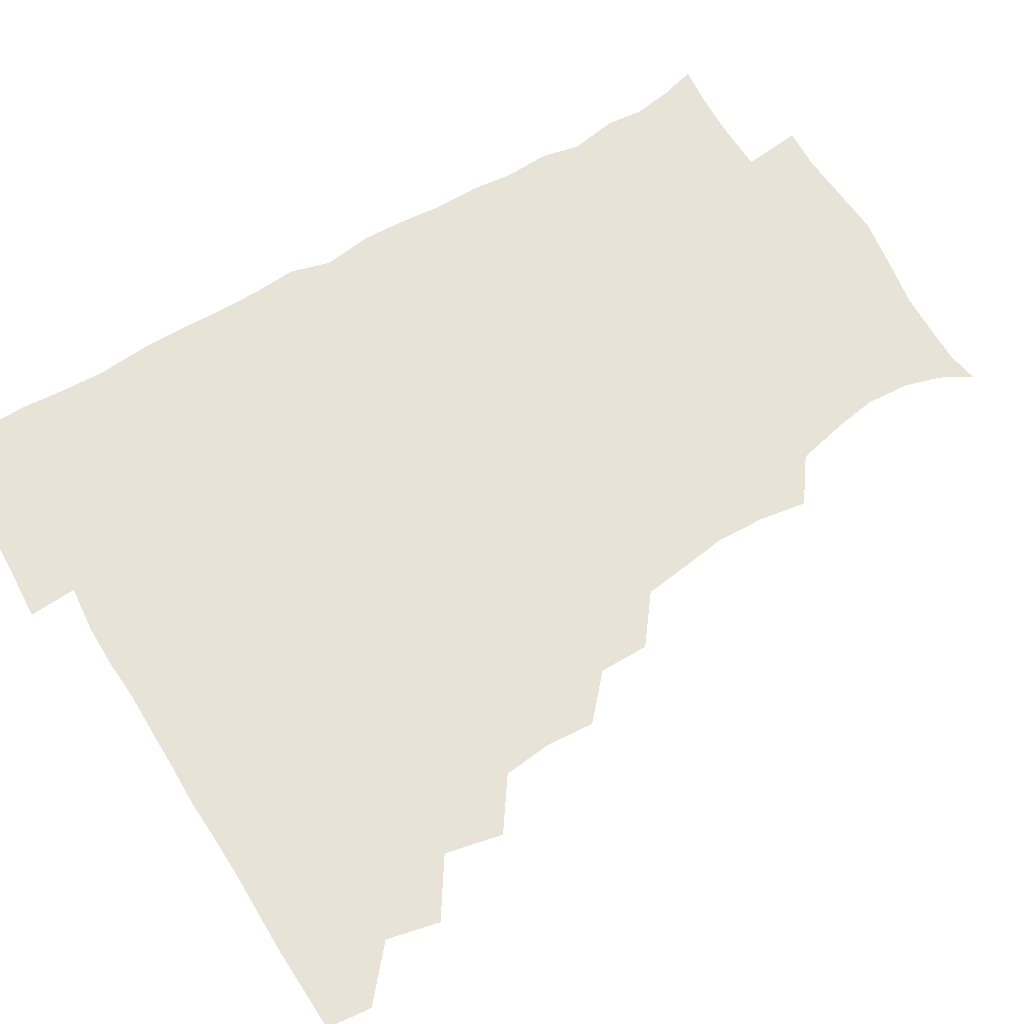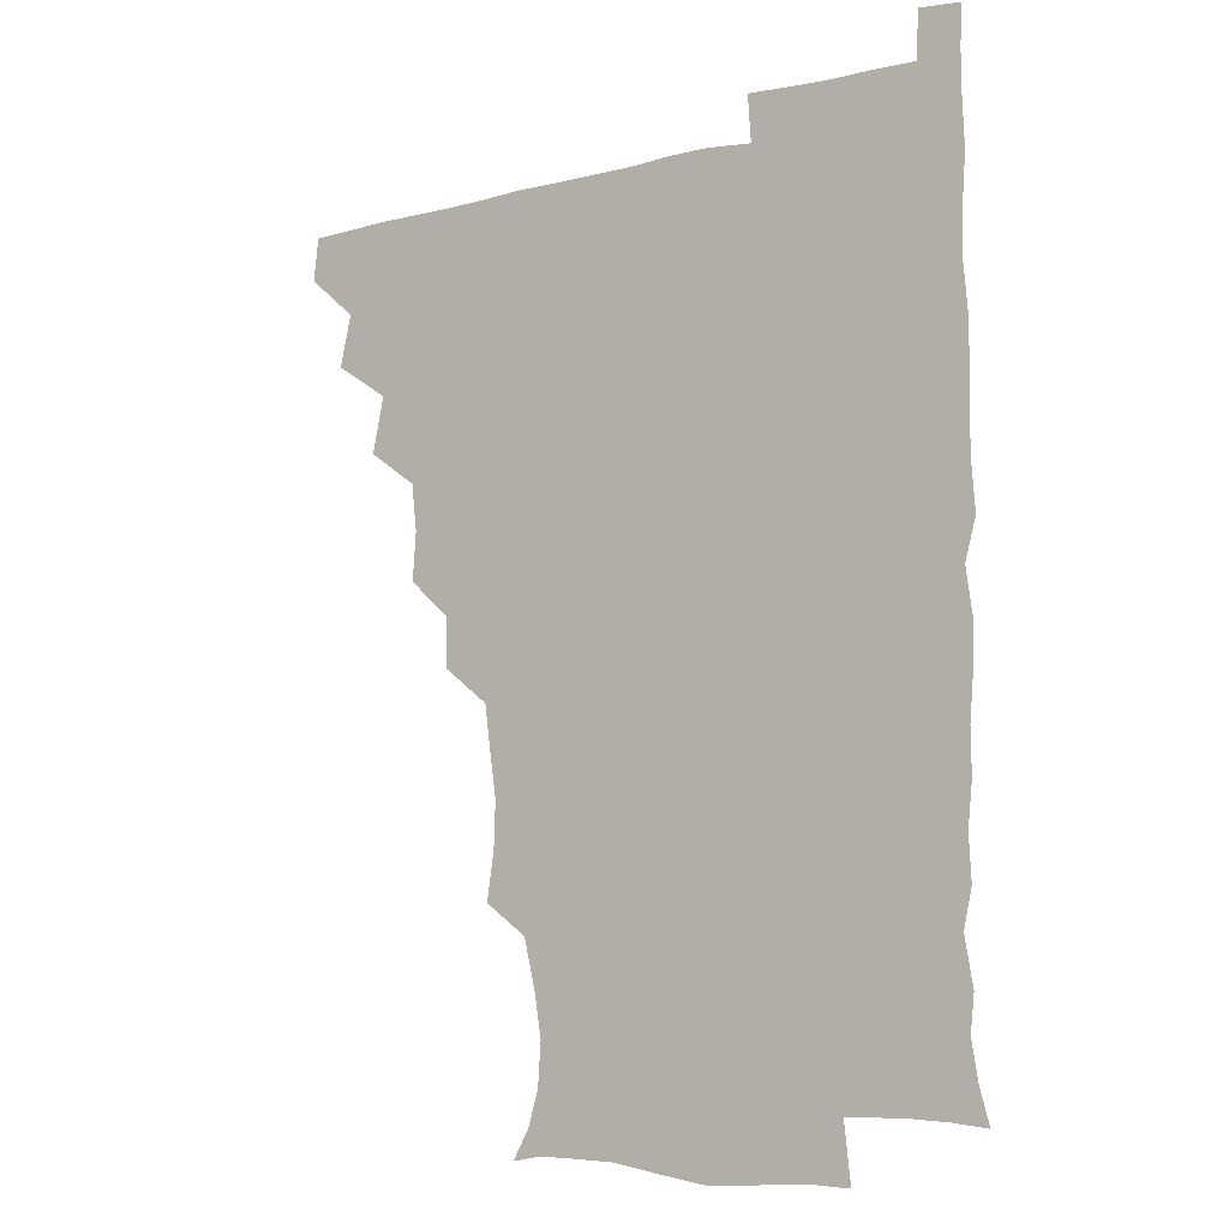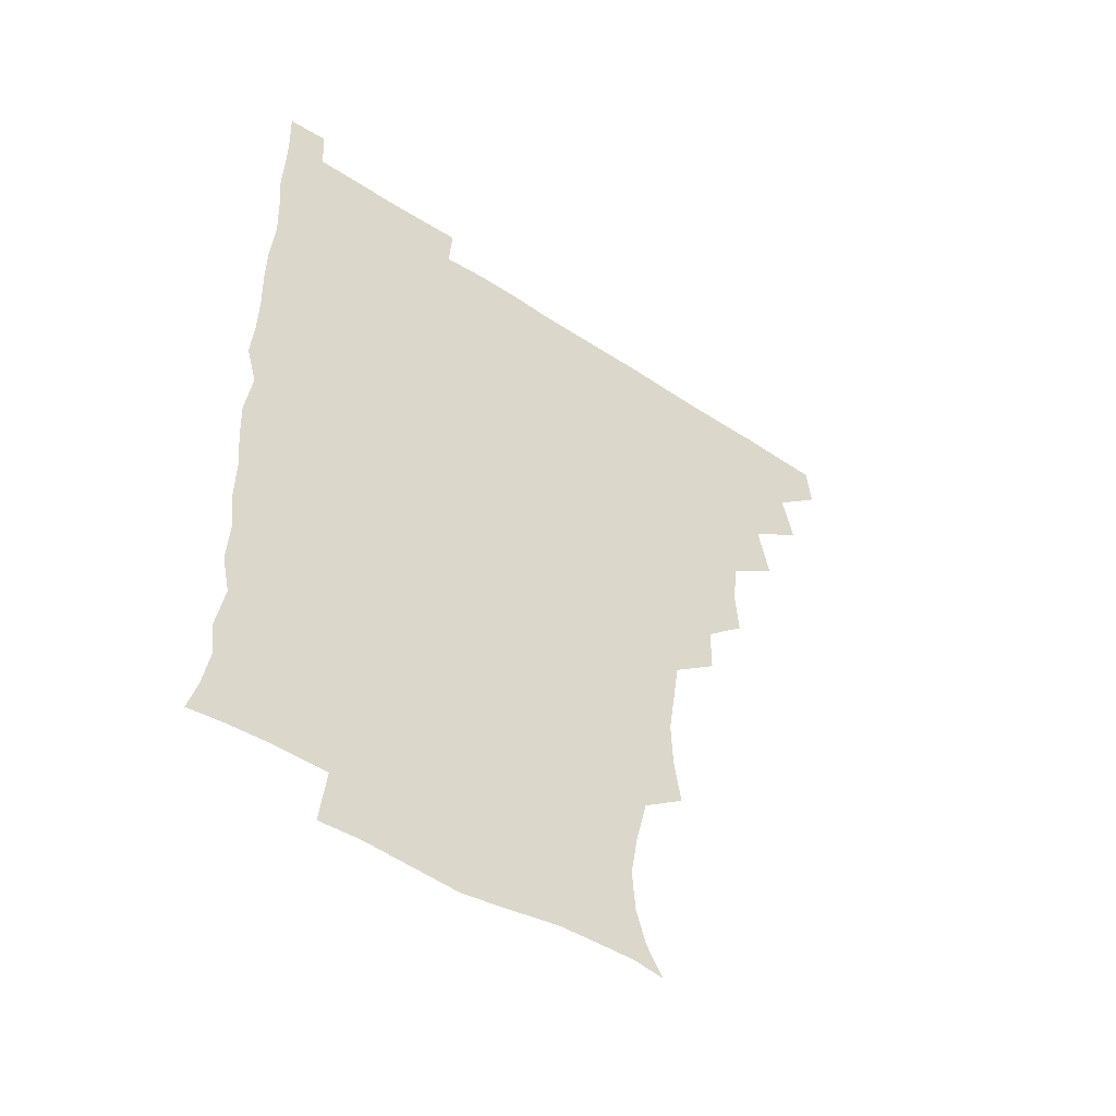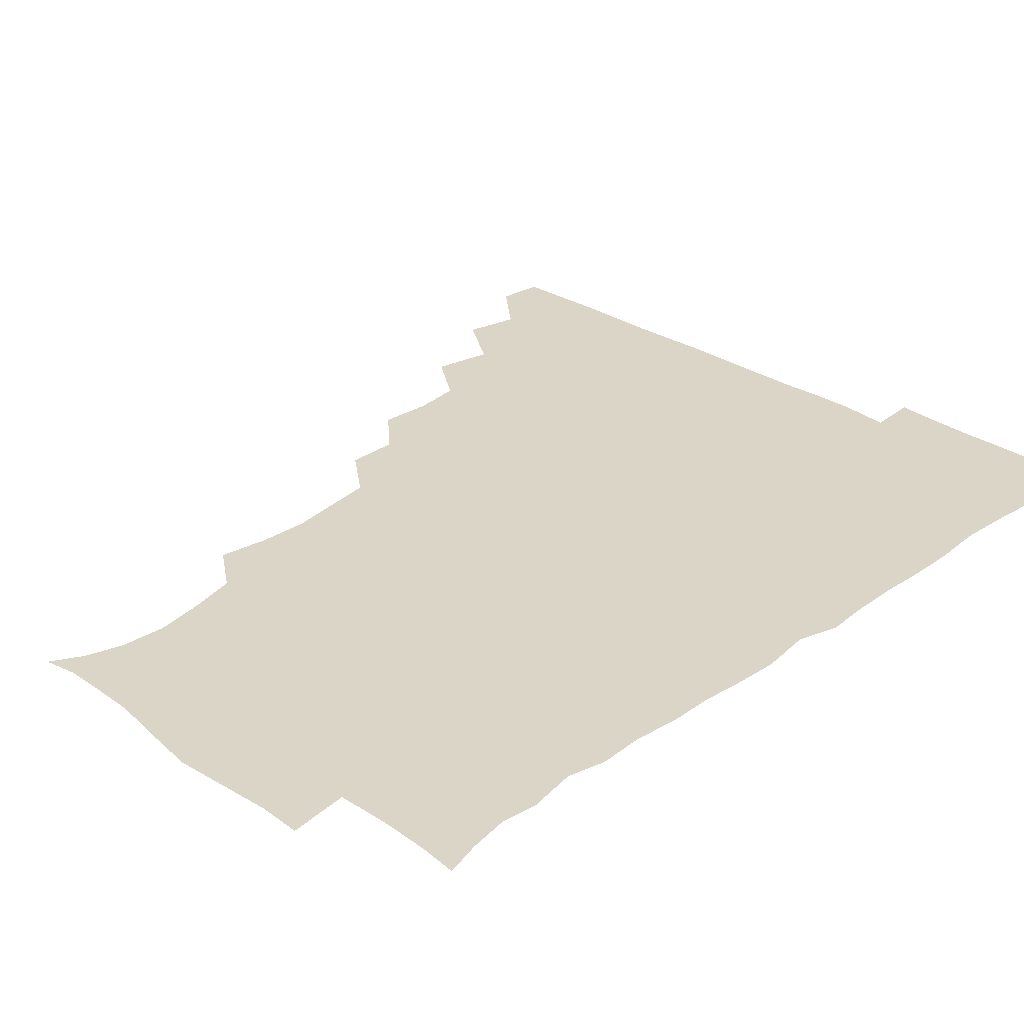
<metadata>
{"format":"obj","ext":"obj","renderer":"f3d","projection":"perspective","resolution":1024,"background":"white","views":[{"elev":62.6,"azim":-121.1,"up":"+Z"},{"elev":-8.6,"azim":34.8,"up":"+Y"},{"elev":-50.6,"azim":144.1,"up":"+Y"},{"elev":29.5,"azim":44.0,"up":"+Z"}]}
</metadata>
<code>
v 464.9 480.1 0
v 466.6 495.4 0
v 477.9 447 0
v 482.1 465.1 0
v 482.3 480.5 0
v 481.5 495.7 0
v 493.1 414.3 0
v 497.3 434.2 0
v 496.5 450.4 0
v 497.9 466.2 0
v 496.9 481 0
v 496.1 496.2 0
v 511.2 368.4 0
v 512.4 385.5 0
v 510.5 402 0
v 513.5 421.9 0
v 512 435.8 0
v 512.4 451.5 0
v 512.1 466.2 0
v 511.7 480.9 0
v 511.1 496.1 0
v 526 337.8 0
v 525.9 355.1 0
v 527.4 374.3 0
v 527.7 391.7 0
v 528.1 407.9 0
v 527.3 421.6 0
v 527.4 436.8 0
v 527.2 451.5 0
v 526.9 466.1 0
v 526.4 481 0
v 526.1 496 0
v 543.7 260 0
v 546.3 276.9 0
v 546.8 293.5 0
v 544.7 308 0
v 542.4 325.1 0
v 542.6 344.5 0
v 542.3 360.6 0
v 541.6 375.2 0
v 541 389.6 0
v 541.7 406.3 0
v 542.5 422.3 0
v 542.5 437 0
v 542 451.4 0
v 541.5 466.2 0
v 541.2 481.1 0
v 540.9 496.3 0
v 555 178.4 0
v 560.9 188.9 0
v 564.5 201.3 0
v 565.5 216.3 0
v 563 231.7 0
v 558.9 249 0
v 560.3 268.9 0
v 559.9 284.1 0
v 559.1 298.9 0
v 558.3 314.5 0
v 557.3 330.2 0
v 557.5 347 0
v 557 361.8 0
v 557.7 377.9 0
v 557.4 392.7 0
v 557.4 407.7 0
v 557.4 422.4 0
v 557.1 436.7 0
v 557.5 451.3 0
v 556.8 465.9 0
v 556.1 481.2 0
v 555.5 496.9 0
v 565.6 180.1 0
v 572.7 192.8 0
v 576.6 208.7 0
v 576.1 223.3 0
v 575 240.4 0
v 573.3 254.9 0
v 574.1 272.6 0
v 574.1 288.3 0
v 573.6 302.8 0
v 573 317.9 0
v 572.4 332.4 0
v 572.1 347.7 0
v 572.2 363 0
v 572 377.8 0
v 572.3 393.3 0
v 572.2 408 0
v 571.8 422.1 0
v 572 436.8 0
v 572.2 451.2 0
v 571.7 465.8 0
v 571.2 481 0
v 570.4 496.6 0
v 577.9 179.8 0
v 585.6 194.1 0
v 589.4 212.4 0
v 589.2 228.2 0
v 588.3 243.4 0
v 588.1 258.5 0
v 588.2 272.8 0
v 587.6 288.6 0
v 587.7 304.3 0
v 587.2 317.7 0
v 587.1 333.7 0
v 586.7 347.8 0
v 586.9 363.3 0
v 586.7 377.6 0
v 586.7 393 0
v 586.8 407.8 0
v 586.9 422.7 0
v 586.7 436.7 0
v 586.6 451.2 0
v 586.6 465.7 0
v 586.4 480.6 0
v 585.4 496.6 0
v 593.3 179.1 0
v 601.6 197.8 0
v 603.2 214.3 0
v 603.1 228.5 0
v 602.1 243.3 0
v 601.9 257.5 0
v 602.2 275.2 0
v 602.2 289 0
v 601.7 303.3 0
v 602 319.5 0
v 601.6 332.7 0
v 601.3 347.1 0
v 601.3 362.6 0
v 601.5 378.1 0
v 601.4 393 0
v 601.7 408 0
v 601.4 421.8 0
v 601.4 436.5 0
v 601.6 451.3 0
v 601.5 465.7 0
v 601.5 480.1 0
v 600.4 496.6 0
v 610.9 176 0
v 616.3 197.8 0
v 616.9 214.3 0
v 617.2 230.3 0
v 616.5 243.3 0
v 616.5 260.2 0
v 616.6 274.5 0
v 616.4 289.2 0
v 616.5 304.4 0
v 616.4 318.7 0
v 616.2 333.6 0
v 616.2 348.3 0
v 616.3 364 0
v 616.2 378 0
v 616 391.6 0
v 616.3 408.5 0
v 616.3 422.2 0
v 616.6 436.9 0
v 616.4 451.4 0
v 616.1 466.1 0
v 616.2 480.4 0
v 615.1 497.3 0
v 628.4 173.2 0
v 630.7 197.6 0
v 630.7 215.5 0
v 631.2 230.6 0
v 631.6 245.1 0
v 631.3 258.4 0
v 631.1 273.4 0
v 630.9 288.2 0
v 630.6 303.9 0
v 630.9 319.7 0
v 630.8 333.5 0
v 630.9 348.8 0
v 630.8 363.5 0
v 630.9 378.5 0
v 630.9 393.1 0
v 630.9 408 0
v 631.1 421.7 0
v 631.4 437.7 0
v 631.3 451.6 0
v 631.4 466 0
v 631 481 0
v 629.6 497.3 0
v 645.9 174.1 0
v 645.7 198.1 0
v 645.5 213.2 0
v 644.8 230.2 0
v 645.9 244.6 0
v 645.9 258.5 0
v 645.5 273.9 0
v 645.5 288.8 0
v 645.3 303.1 0
v 645.2 319.4 0
v 645.4 333.3 0
v 645.1 349.1 0
v 645.5 363.2 0
v 645.4 378.7 0
v 645.4 393.1 0
v 645.2 408.3 0
v 645.9 421.6 0
v 645.9 437.2 0
v 646 451.8 0
v 646.1 466.2 0
v 646.4 480.8 0
v 646.3 495.7 0
v 645.2 512.3 0
v 662.9 175 0
v 660.5 197 0
v 660 214.2 0
v 660.6 226.6 0
v 659.3 244.7 0
v 659.8 259.8 0
v 659.7 274.7 0
v 659.6 290.1 0
v 660 303.1 0
v 659.4 319.4 0
v 659.9 333.4 0
v 660.4 347.2 0
v 659.9 363.2 0
v 659.8 378.5 0
v 660 392.8 0
v 660.1 407.6 0
v 660.4 422 0
v 660.3 438 0
v 660.7 451.9 0
v 660.9 466.4 0
v 661.2 480.9 0
v 661.1 495.6 0
v 659.8 511.4 0
v 677.7 174.2 0
v 675.4 194.5 0
v 674.5 212.2 0
v 674.6 228 0
v 673.3 244.2 0
v 673.4 260 0
v 673.3 276 0
v 673.4 290.3 0
v 673.9 304.4 0
v 673.4 319.6 0
v 674.6 332.8 0
v 674.5 348.1 0
v 674.5 362.9 0
v 674.1 378.5 0
v 674.2 393.1 0
v 673.7 408.9 0
v 675 422.2 0
v 674.8 437.5 0
v 675.3 452 0
v 675.6 466.4 0
v 675.9 481.1 0
v 676.1 495.4 0
v 675.4 510.6 0
v 694.8 194.7 0
v 689.7 211.8 0
v 687.9 228.8 0
v 688.1 242.8 0
v 688.1 257.4 0
v 688.2 272.7 0
v 687.8 288.3 0
v 687.7 303.7 0
v 688.5 317.5 0
v 689.3 331.5 0
v 688.7 347.4 0
v 688.6 362.6 0
v 689 377.3 0
v 689 392.2 0
v 689.7 406.6 0
v 689.3 422.1 0
v 689.8 436.6 0
v 689.5 452.4 0
v 690 466.8 0
v 690.3 481.3 0
v 690.7 495.9 0
v 690.5 510.7 0
v 710.6 193.8 0
v 704.6 209.8 0
v 703.5 223.9 0
v 701.9 240.5 0
v 701.9 254.5 0
v 702.3 269.9 0
v 702.6 284.4 0
v 702.2 300.5 0
v 703 314.8 0
v 703.7 329.6 0
v 702.9 345.7 0
v 702.5 360.9 0
v 703.9 375.4 0
v 704.4 389.7 0
v 704.2 405.1 0
v 702.9 421.6 0
v 704.1 435.6 0
v 704.6 450.6 0
v 704.6 466.3 0
v 704.9 481.2 0
v 705.3 495.9 0
v 705.6 510.2 0
v 706.4 526.9 0
v 723 192.3 0
v 719.6 204.6 0
v 717.3 218.3 0
v 718.7 230.8 0
v 715.7 247.6 0
v 718.6 260.8 0
v 717.8 276.6 0
v 719.4 291.3 0
v 719.2 307.1 0
v 720.4 321.9 0
v 721 336.8 0
v 718.5 354.3 0
v 722.4 368.4 0
v 721.2 384 0
v 720.9 399.5 0
v 721.3 414.9 0
v 721.1 430.3 0
v 719.6 447.8 0
v 720.2 463.9 0
v 721.3 479.3 0
v 720.6 495.5 0
v 720.5 510.7 0
v 721 525.5 0
f 4 5 1
f 1 5 2
f 5 6 2
f 8 9 3
f 3 9 4
f 9 10 4
f 4 10 5
f 10 11 5
f 5 11 6
f 11 12 6
f 15 16 7
f 7 16 8
f 16 17 8
f 8 17 9
f 17 18 9
f 9 18 10
f 18 19 10
f 10 19 11
f 19 20 11
f 11 20 12
f 20 21 12
f 23 24 13
f 13 24 14
f 24 25 14
f 14 25 15
f 25 26 15
f 15 26 16
f 26 27 16
f 16 27 17
f 27 28 17
f 17 28 18
f 28 29 18
f 18 29 19
f 29 30 19
f 19 30 20
f 30 31 20
f 20 31 21
f 31 32 21
f 37 38 22
f 22 38 23
f 38 39 23
f 23 39 24
f 39 40 24
f 24 40 25
f 40 41 25
f 25 41 26
f 41 42 26
f 26 42 27
f 42 43 27
f 27 43 28
f 43 44 28
f 28 44 29
f 44 45 29
f 29 45 30
f 45 46 30
f 30 46 31
f 46 47 31
f 31 47 32
f 47 48 32
f 54 55 33
f 33 55 34
f 55 56 34
f 34 56 35
f 56 57 35
f 35 57 36
f 57 58 36
f 36 58 37
f 58 59 37
f 37 59 38
f 59 60 38
f 38 60 39
f 60 61 39
f 39 61 40
f 61 62 40
f 40 62 41
f 62 63 41
f 41 63 42
f 63 64 42
f 42 64 43
f 64 65 43
f 43 65 44
f 65 66 44
f 44 66 45
f 66 67 45
f 45 67 46
f 67 68 46
f 46 68 47
f 68 69 47
f 47 69 48
f 69 70 48
f 49 71 50
f 71 72 50
f 50 72 51
f 72 73 51
f 51 73 52
f 73 74 52
f 52 74 53
f 74 75 53
f 53 75 54
f 75 76 54
f 54 76 55
f 76 77 55
f 55 77 56
f 77 78 56
f 56 78 57
f 78 79 57
f 57 79 58
f 79 80 58
f 58 80 59
f 80 81 59
f 59 81 60
f 81 82 60
f 60 82 61
f 82 83 61
f 61 83 62
f 83 84 62
f 62 84 63
f 84 85 63
f 63 85 64
f 85 86 64
f 64 86 65
f 86 87 65
f 65 87 66
f 87 88 66
f 66 88 67
f 88 89 67
f 67 89 68
f 89 90 68
f 68 90 69
f 90 91 69
f 69 91 70
f 91 92 70
f 71 93 72
f 93 94 72
f 72 94 73
f 94 95 73
f 73 95 74
f 95 96 74
f 74 96 75
f 96 97 75
f 75 97 76
f 97 98 76
f 76 98 77
f 98 99 77
f 77 99 78
f 99 100 78
f 78 100 79
f 100 101 79
f 79 101 80
f 101 102 80
f 80 102 81
f 102 103 81
f 81 103 82
f 103 104 82
f 82 104 83
f 104 105 83
f 83 105 84
f 105 106 84
f 84 106 85
f 106 107 85
f 85 107 86
f 107 108 86
f 86 108 87
f 108 109 87
f 87 109 88
f 109 110 88
f 88 110 89
f 110 111 89
f 89 111 90
f 111 112 90
f 90 112 91
f 112 113 91
f 91 113 92
f 113 114 92
f 93 115 94
f 115 116 94
f 94 116 95
f 116 117 95
f 95 117 96
f 117 118 96
f 96 118 97
f 118 119 97
f 97 119 98
f 119 120 98
f 98 120 99
f 120 121 99
f 99 121 100
f 121 122 100
f 100 122 101
f 122 123 101
f 101 123 102
f 123 124 102
f 102 124 103
f 124 125 103
f 103 125 104
f 125 126 104
f 104 126 105
f 126 127 105
f 105 127 106
f 127 128 106
f 106 128 107
f 128 129 107
f 107 129 108
f 129 130 108
f 108 130 109
f 130 131 109
f 109 131 110
f 131 132 110
f 110 132 111
f 132 133 111
f 111 133 112
f 133 134 112
f 112 134 113
f 134 135 113
f 113 135 114
f 135 136 114
f 115 137 116
f 137 138 116
f 116 138 117
f 138 139 117
f 117 139 118
f 139 140 118
f 118 140 119
f 140 141 119
f 119 141 120
f 141 142 120
f 120 142 121
f 142 143 121
f 121 143 122
f 143 144 122
f 122 144 123
f 144 145 123
f 123 145 124
f 145 146 124
f 124 146 125
f 146 147 125
f 125 147 126
f 147 148 126
f 126 148 127
f 148 149 127
f 127 149 128
f 149 150 128
f 128 150 129
f 150 151 129
f 129 151 130
f 151 152 130
f 130 152 131
f 152 153 131
f 131 153 132
f 153 154 132
f 132 154 133
f 154 155 133
f 133 155 134
f 155 156 134
f 134 156 135
f 156 157 135
f 135 157 136
f 157 158 136
f 137 159 138
f 159 160 138
f 138 160 139
f 160 161 139
f 139 161 140
f 161 162 140
f 140 162 141
f 162 163 141
f 141 163 142
f 163 164 142
f 142 164 143
f 164 165 143
f 143 165 144
f 165 166 144
f 144 166 145
f 166 167 145
f 145 167 146
f 167 168 146
f 146 168 147
f 168 169 147
f 147 169 148
f 169 170 148
f 148 170 149
f 170 171 149
f 149 171 150
f 171 172 150
f 150 172 151
f 172 173 151
f 151 173 152
f 173 174 152
f 152 174 153
f 174 175 153
f 153 175 154
f 175 176 154
f 154 176 155
f 176 177 155
f 155 177 156
f 177 178 156
f 156 178 157
f 178 179 157
f 157 179 158
f 179 180 158
f 159 181 160
f 181 182 160
f 160 182 161
f 182 183 161
f 161 183 162
f 183 184 162
f 162 184 163
f 184 185 163
f 163 185 164
f 185 186 164
f 164 186 165
f 186 187 165
f 165 187 166
f 187 188 166
f 166 188 167
f 188 189 167
f 167 189 168
f 189 190 168
f 168 190 169
f 190 191 169
f 169 191 170
f 191 192 170
f 170 192 171
f 192 193 171
f 171 193 172
f 193 194 172
f 172 194 173
f 194 195 173
f 173 195 174
f 195 196 174
f 174 196 175
f 196 197 175
f 175 197 176
f 197 198 176
f 176 198 177
f 198 199 177
f 177 199 178
f 199 200 178
f 178 200 179
f 200 201 179
f 179 201 180
f 201 202 180
f 181 204 182
f 204 205 182
f 182 205 183
f 205 206 183
f 183 206 184
f 206 207 184
f 184 207 185
f 207 208 185
f 185 208 186
f 208 209 186
f 186 209 187
f 209 210 187
f 187 210 188
f 210 211 188
f 188 211 189
f 211 212 189
f 189 212 190
f 212 213 190
f 190 213 191
f 213 214 191
f 191 214 192
f 214 215 192
f 192 215 193
f 215 216 193
f 193 216 194
f 216 217 194
f 194 217 195
f 217 218 195
f 195 218 196
f 218 219 196
f 196 219 197
f 219 220 197
f 197 220 198
f 220 221 198
f 198 221 199
f 221 222 199
f 199 222 200
f 222 223 200
f 200 223 201
f 223 224 201
f 201 224 202
f 224 225 202
f 202 225 203
f 225 226 203
f 204 227 205
f 227 228 205
f 205 228 206
f 228 229 206
f 206 229 207
f 229 230 207
f 207 230 208
f 230 231 208
f 208 231 209
f 231 232 209
f 209 232 210
f 232 233 210
f 210 233 211
f 233 234 211
f 211 234 212
f 234 235 212
f 212 235 213
f 235 236 213
f 213 236 214
f 236 237 214
f 214 237 215
f 237 238 215
f 215 238 216
f 238 239 216
f 216 239 217
f 239 240 217
f 217 240 218
f 240 241 218
f 218 241 219
f 241 242 219
f 219 242 220
f 242 243 220
f 220 243 221
f 243 244 221
f 221 244 222
f 244 245 222
f 222 245 223
f 245 246 223
f 223 246 224
f 246 247 224
f 224 247 225
f 247 248 225
f 225 248 226
f 248 249 226
f 228 250 229
f 250 251 229
f 229 251 230
f 251 252 230
f 230 252 231
f 252 253 231
f 231 253 232
f 253 254 232
f 232 254 233
f 254 255 233
f 233 255 234
f 255 256 234
f 234 256 235
f 256 257 235
f 235 257 236
f 257 258 236
f 236 258 237
f 258 259 237
f 237 259 238
f 259 260 238
f 238 260 239
f 260 261 239
f 239 261 240
f 261 262 240
f 240 262 241
f 262 263 241
f 241 263 242
f 263 264 242
f 242 264 243
f 264 265 243
f 243 265 244
f 265 266 244
f 244 266 245
f 266 267 245
f 245 267 246
f 267 268 246
f 246 268 247
f 268 269 247
f 247 269 248
f 269 270 248
f 248 270 249
f 270 271 249
f 250 272 251
f 272 273 251
f 251 273 252
f 273 274 252
f 252 274 253
f 274 275 253
f 253 275 254
f 275 276 254
f 254 276 255
f 276 277 255
f 255 277 256
f 277 278 256
f 256 278 257
f 278 279 257
f 257 279 258
f 279 280 258
f 258 280 259
f 280 281 259
f 259 281 260
f 281 282 260
f 260 282 261
f 282 283 261
f 261 283 262
f 283 284 262
f 262 284 263
f 284 285 263
f 263 285 264
f 285 286 264
f 264 286 265
f 286 287 265
f 265 287 266
f 287 288 266
f 266 288 267
f 288 289 267
f 267 289 268
f 289 290 268
f 268 290 269
f 290 291 269
f 269 291 270
f 291 292 270
f 270 292 271
f 292 293 271
f 272 295 273
f 295 296 273
f 273 296 274
f 296 297 274
f 274 297 275
f 297 298 275
f 275 298 276
f 298 299 276
f 276 299 277
f 299 300 277
f 277 300 278
f 300 301 278
f 278 301 279
f 301 302 279
f 279 302 280
f 302 303 280
f 280 303 281
f 303 304 281
f 281 304 282
f 304 305 282
f 282 305 283
f 305 306 283
f 283 306 284
f 306 307 284
f 284 307 285
f 307 308 285
f 285 308 286
f 308 309 286
f 286 309 287
f 309 310 287
f 287 310 288
f 310 311 288
f 288 311 289
f 311 312 289
f 289 312 290
f 312 313 290
f 290 313 291
f 313 314 291
f 291 314 292
f 314 315 292
f 292 315 293
f 315 316 293
f 293 316 294
f 316 317 294

</code>
